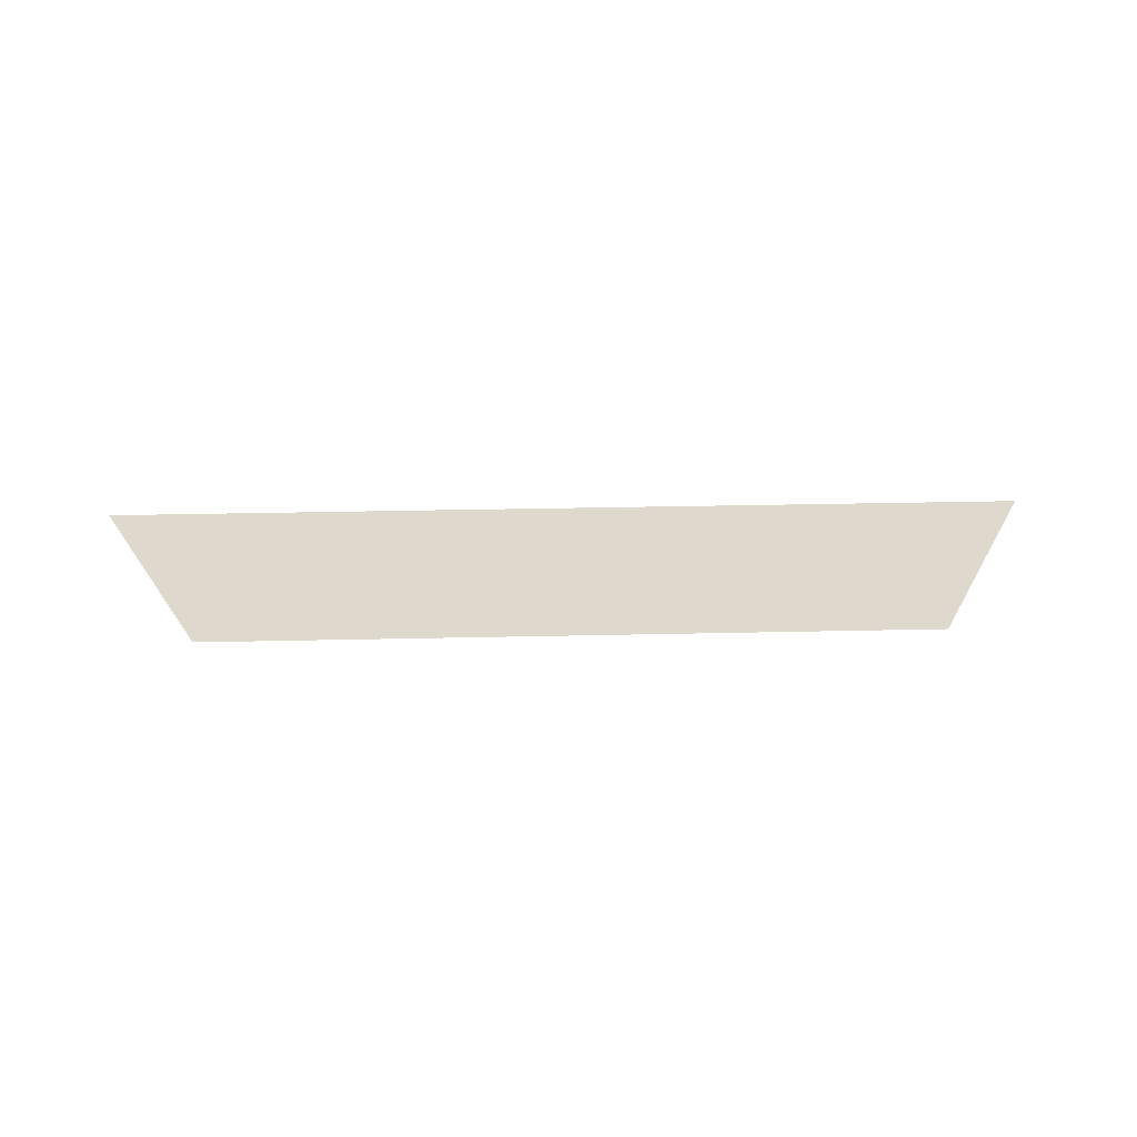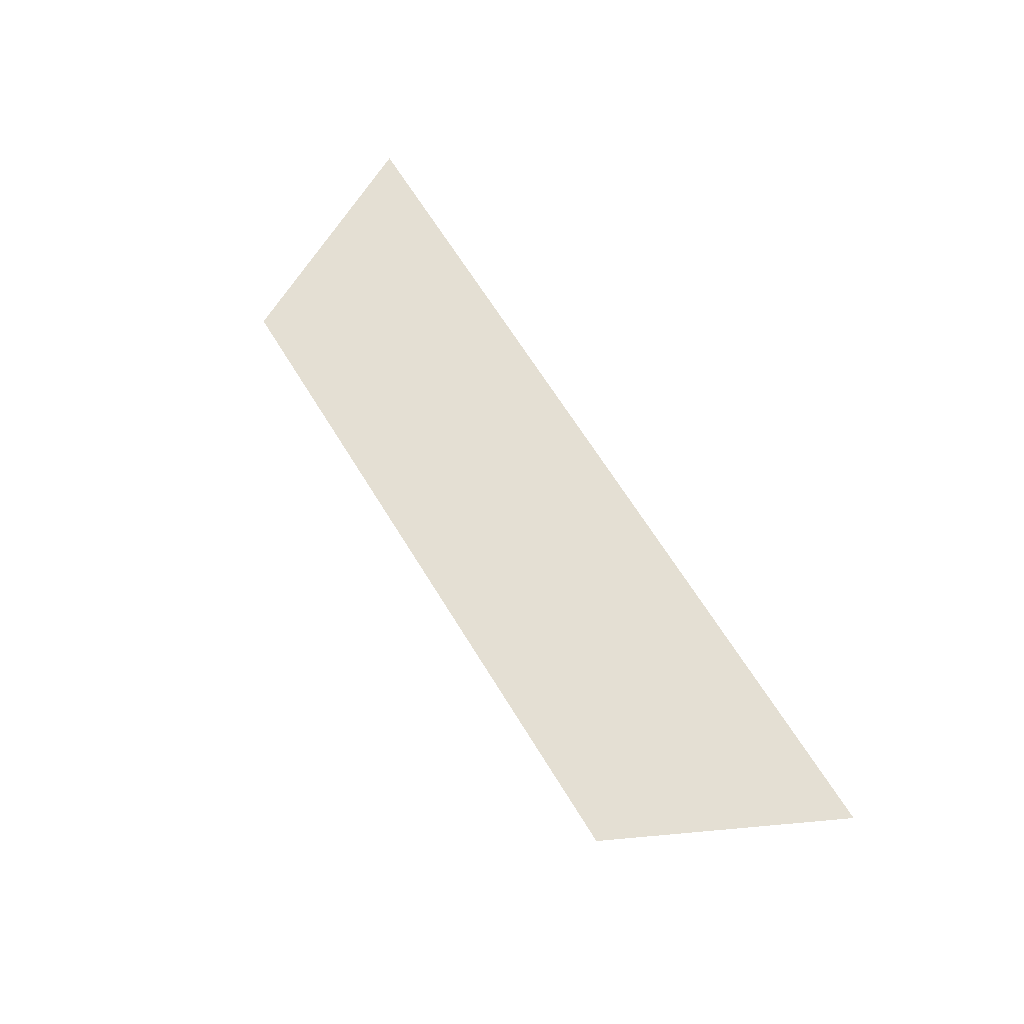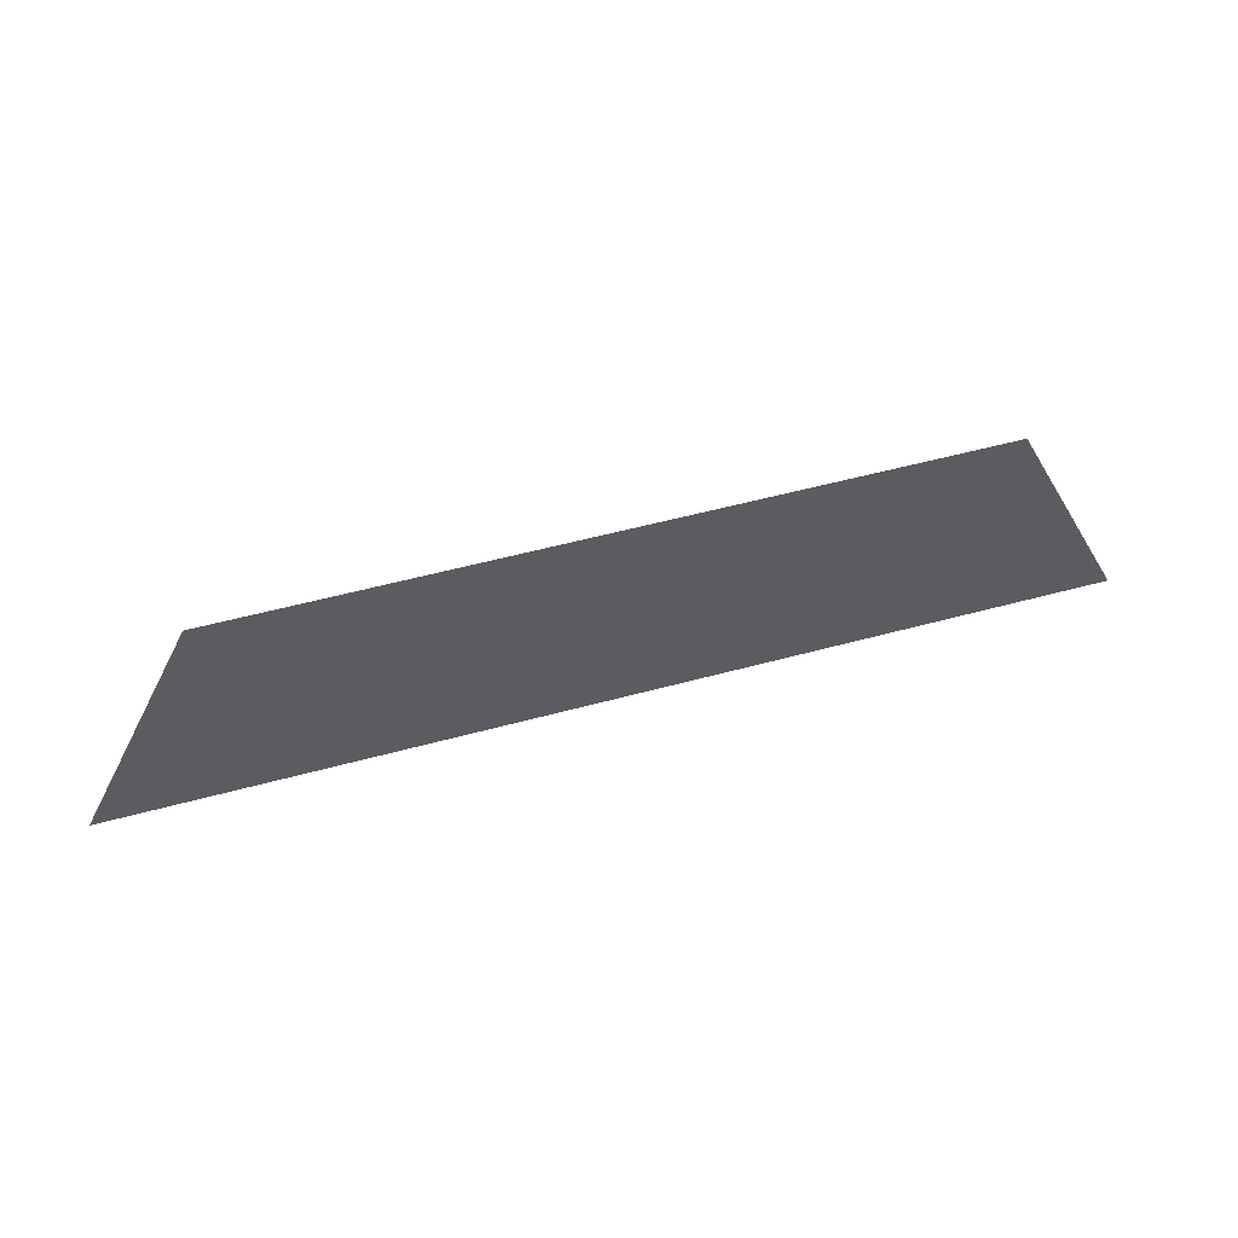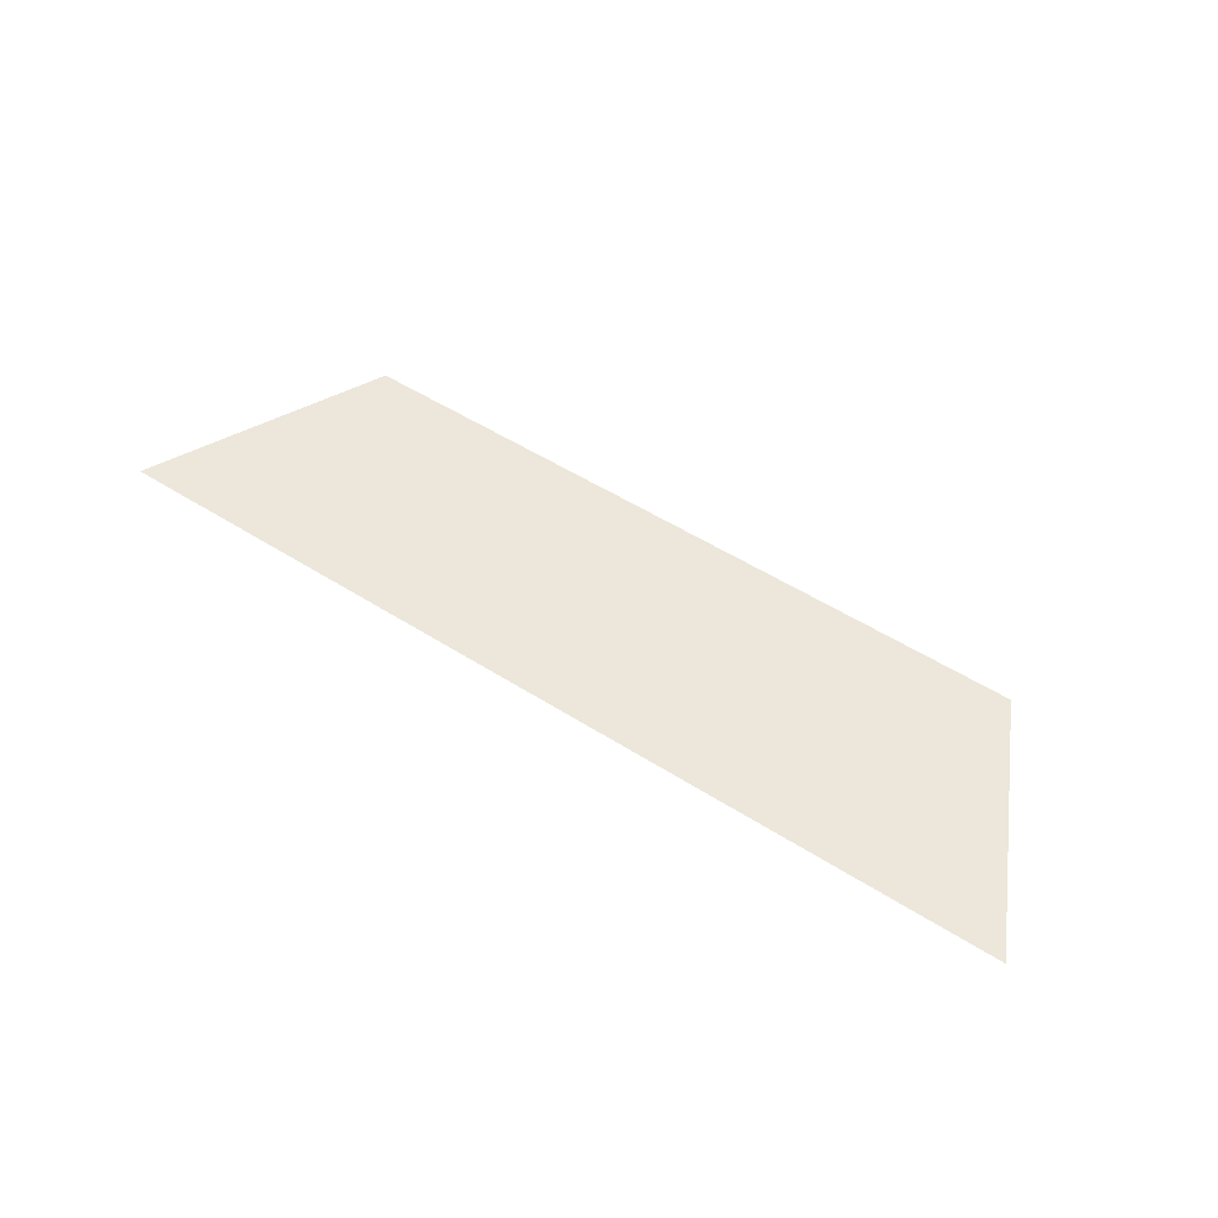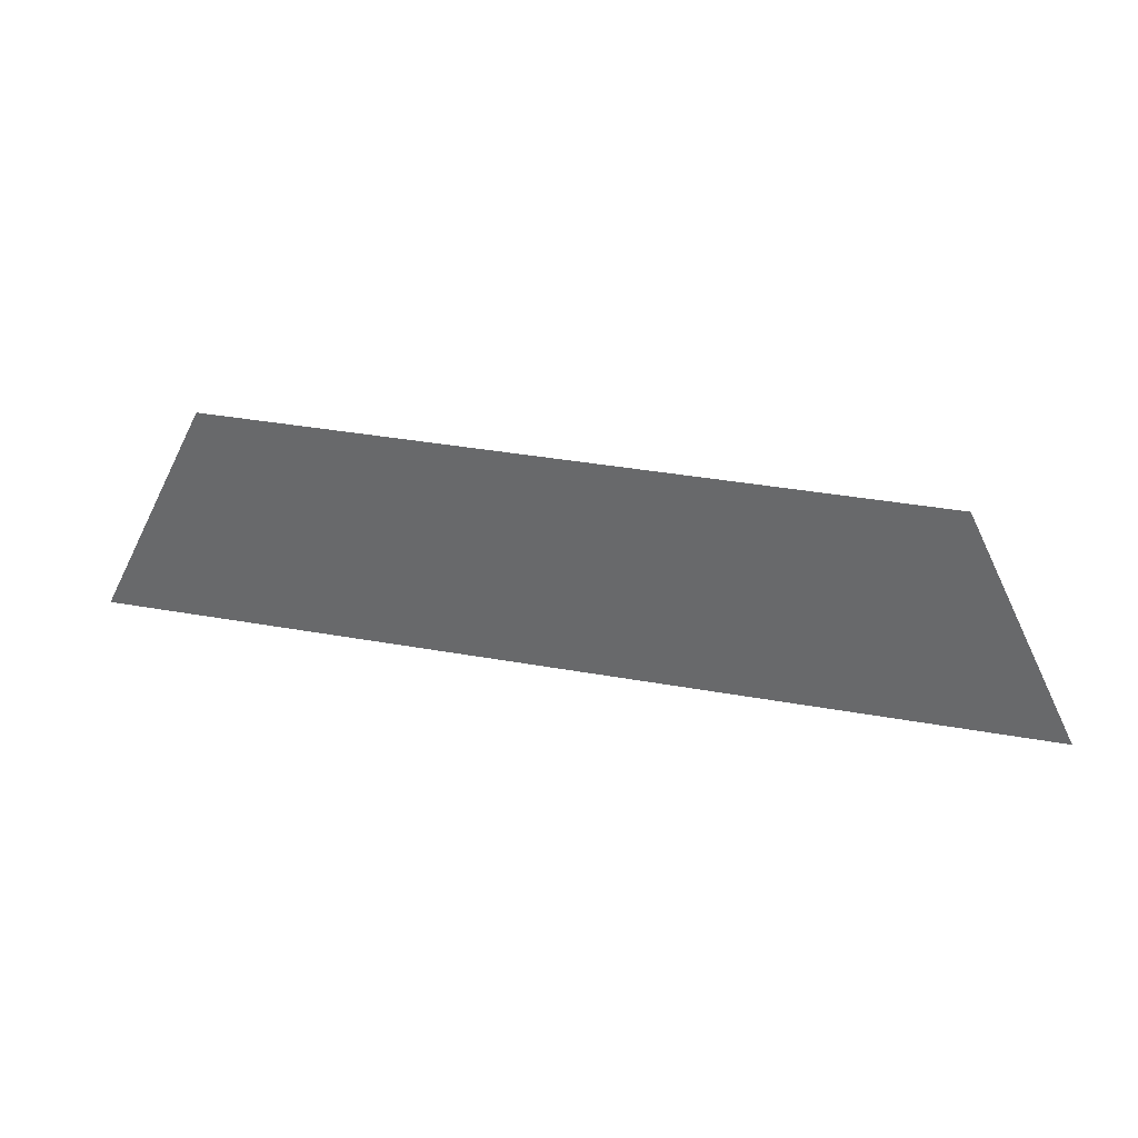
<metadata>
{"format":"obj","ext":"obj","renderer":"f3d","projection":"perspective","resolution":1024,"background":"white","views":[{"elev":32.2,"azim":178.2,"up":"+Z"},{"elev":66.8,"azim":-121.7,"up":"+Z"},{"elev":53.3,"azim":163.7,"up":"+Y"},{"elev":52.7,"azim":34.3,"up":"+Z"},{"elev":35.0,"azim":13.6,"up":"+Y"}]}
</metadata>
<code>
v -2 0 0
v -1 0 0
v -1.5 1 0
v  0 1 0
v  1 0 0
v  1.5 1 0
v  2 0 0
f 1 2 3
f 3 2 4
f 4 2 5
f 5 6 4
f 6 5 7

</code>
